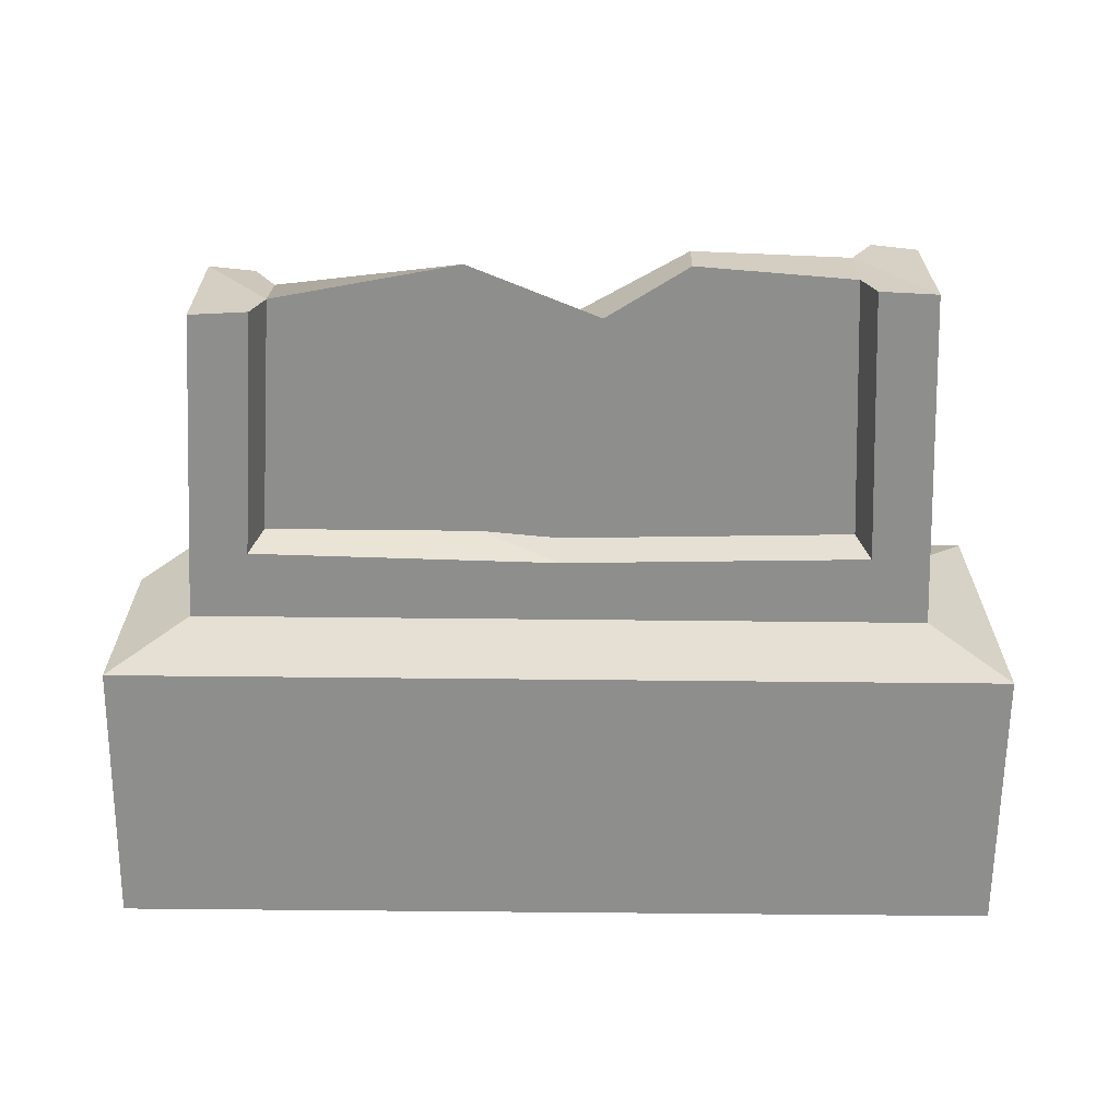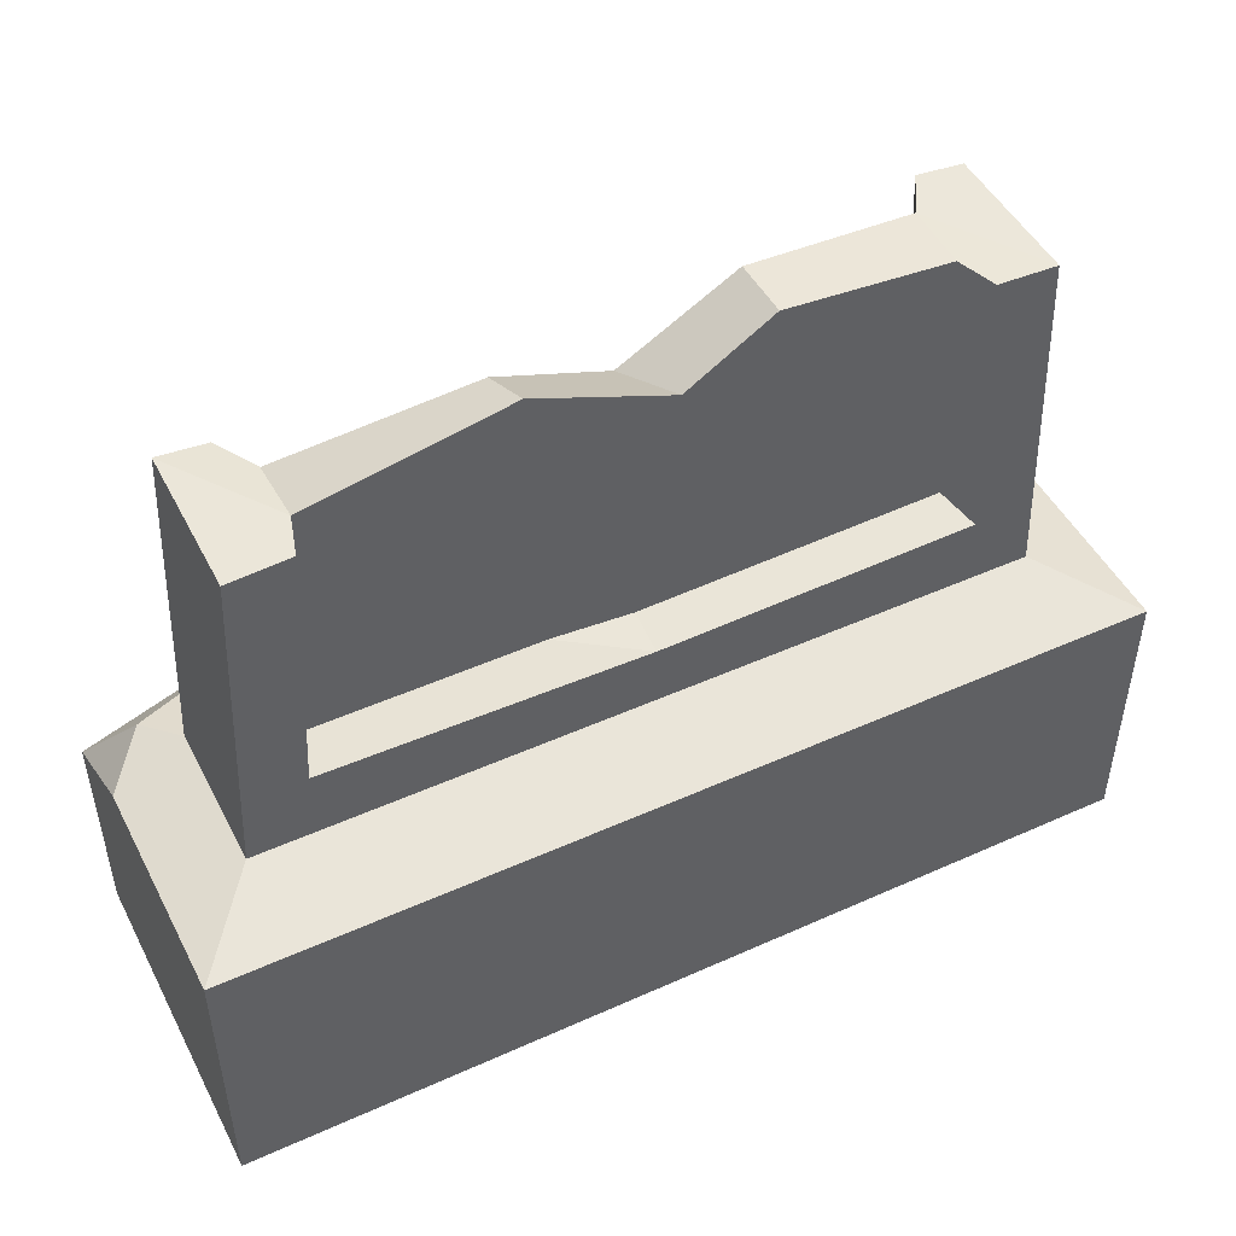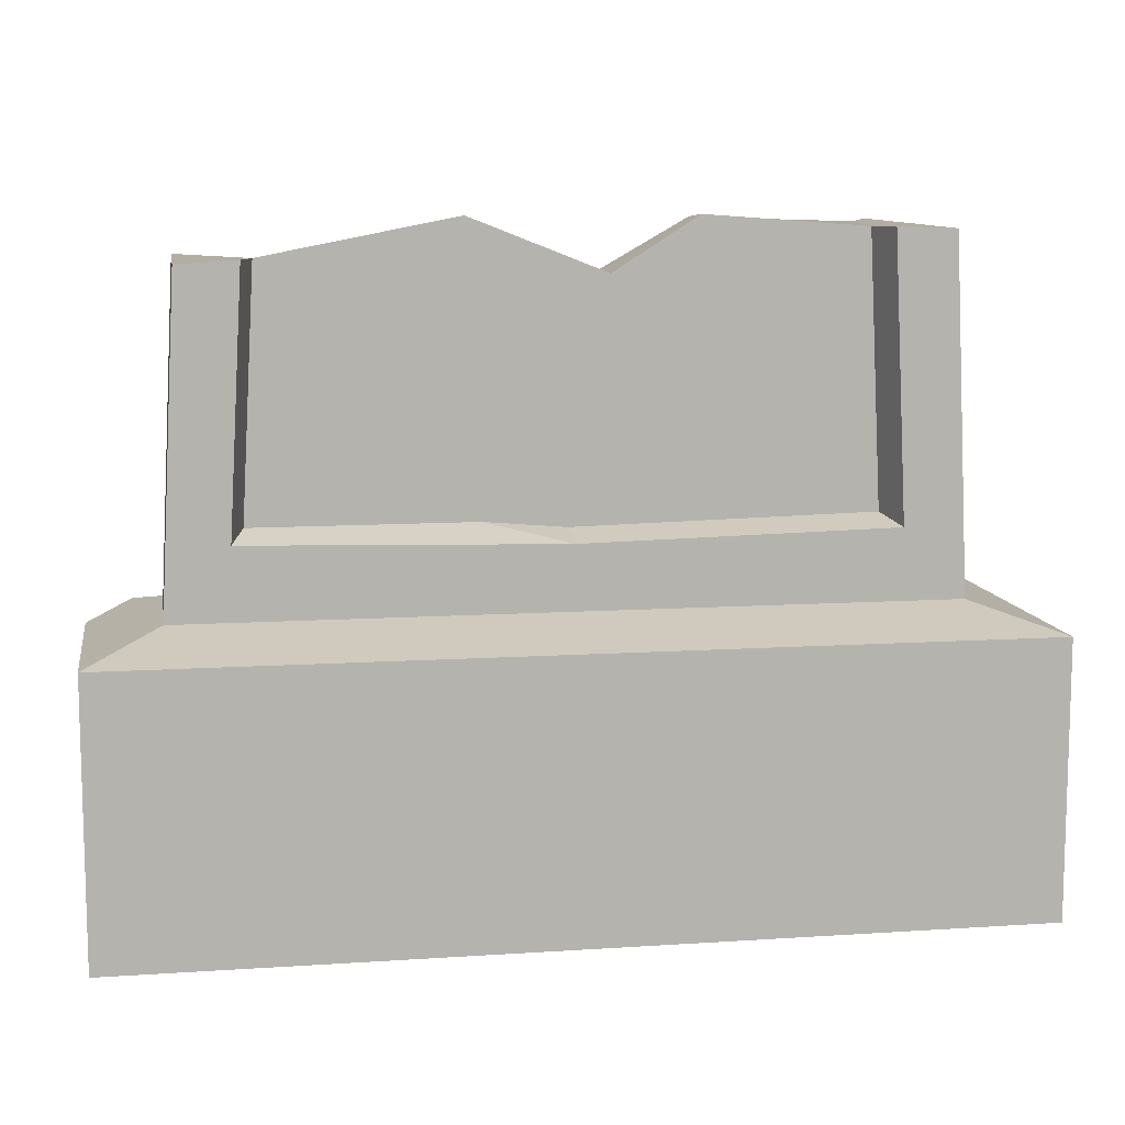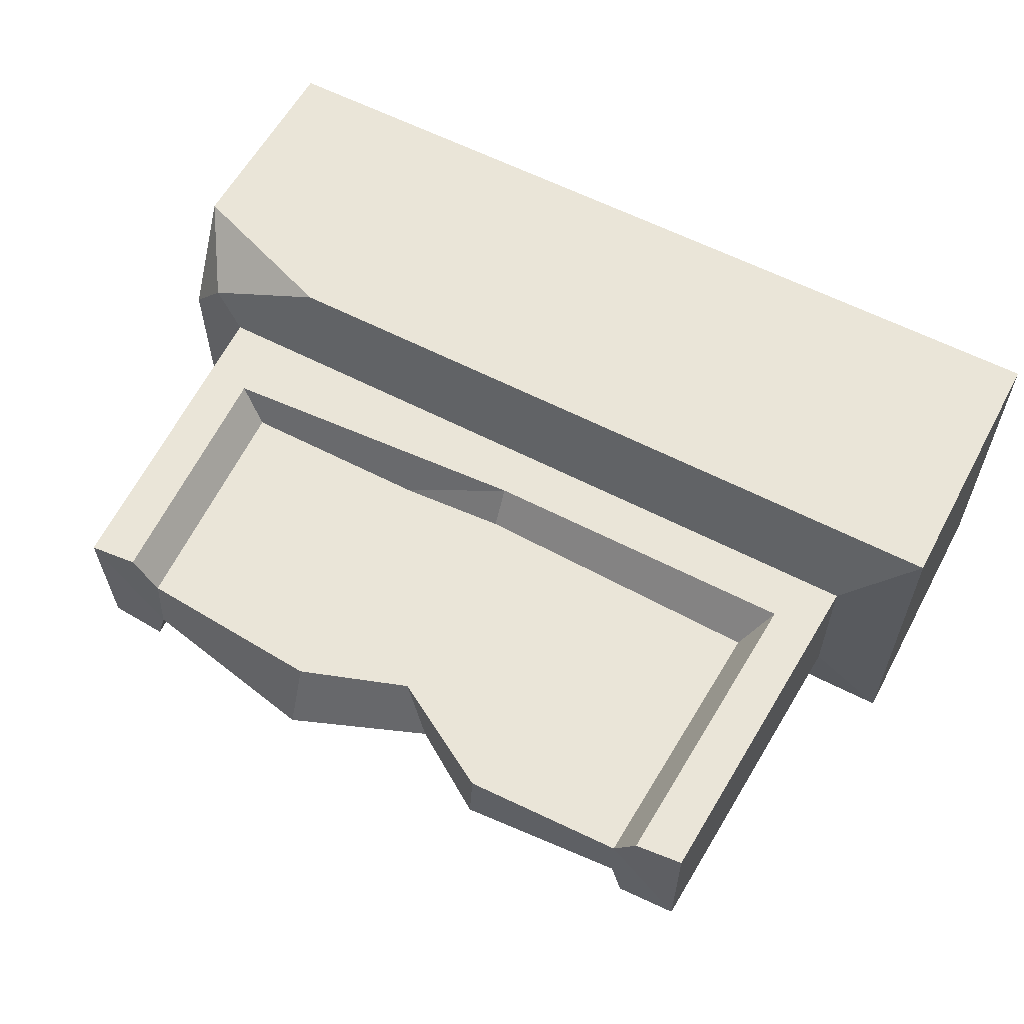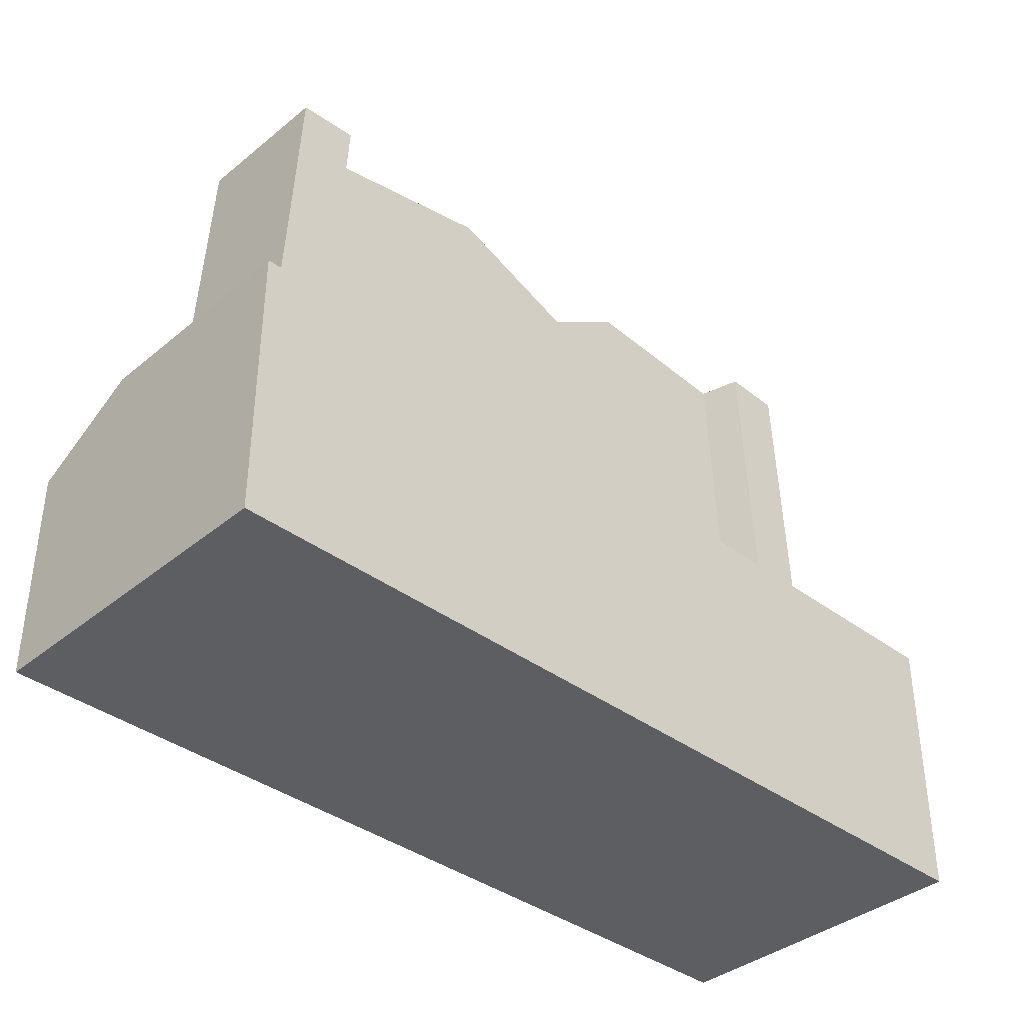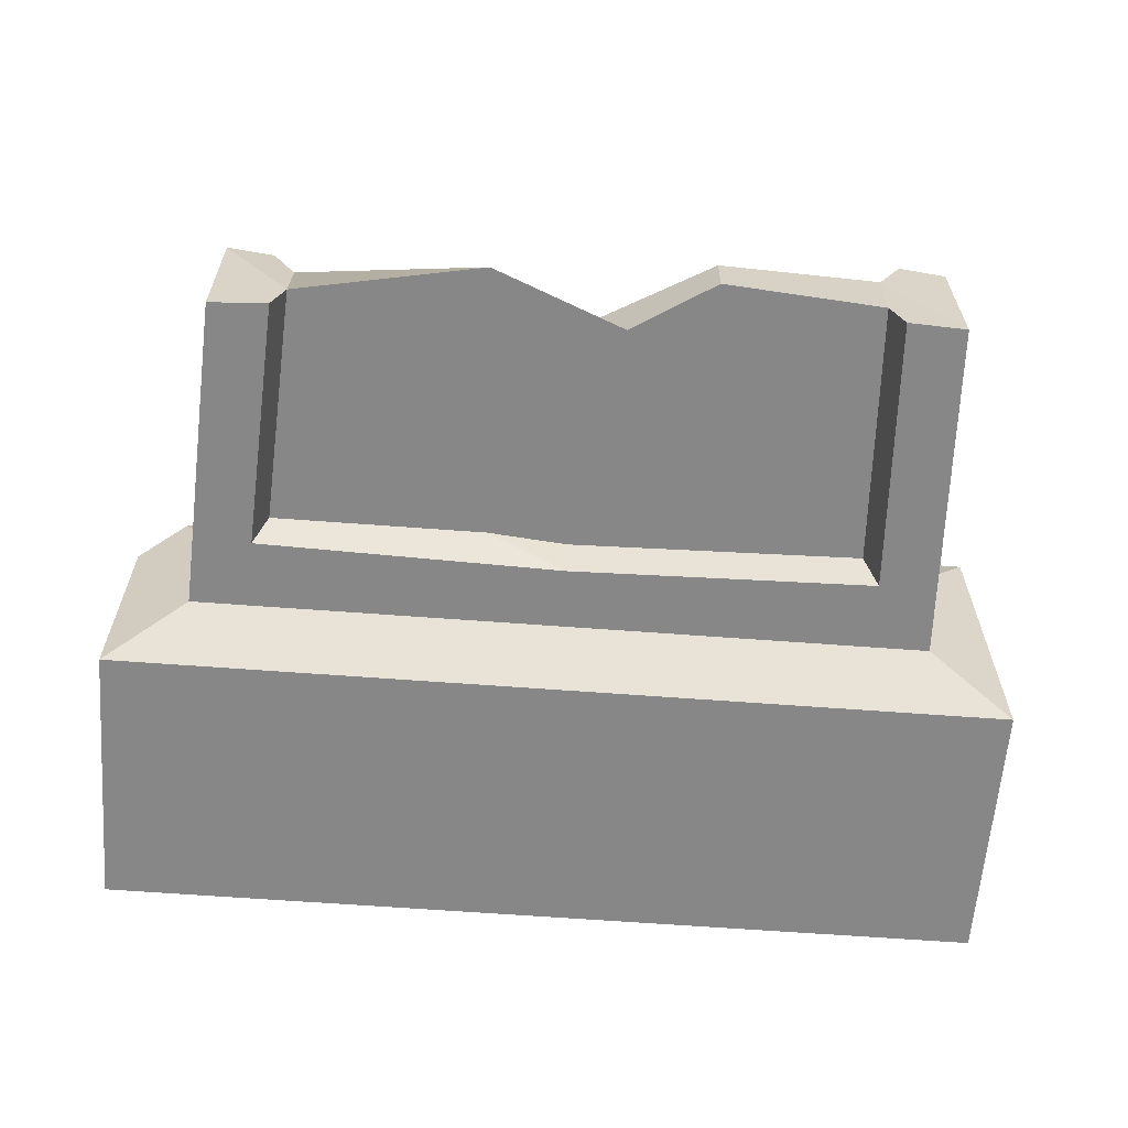
<metadata>
{"format":"obj","ext":"obj","renderer":"f3d","projection":"perspective","resolution":1024,"background":"white","views":[{"elev":-64.9,"azim":179.4,"up":"+Z"},{"elev":48.3,"azim":153.3,"up":"+Y"},{"elev":10.0,"azim":170.4,"up":"+Y"},{"elev":59.3,"azim":-151.9,"up":"+Z"},{"elev":-37.9,"azim":136.3,"up":"+Y"},{"elev":-62.4,"azim":175.6,"up":"+Z"}]}
</metadata>
<code>
v -38.13 17.85 -7.328
v -38.13 17.85 7.328
v 38.13 17.85 -7.328
v 38.13 17.85 7.328
v -8e-06 17.85 -7.328
v -8e-06 17.85 7.328
v -7e-06 24.29 -7.328
v -31.82 25.02 -7.328
v 31.82 25.02 -7.328
v -33.07 23.03 7.328
v -7e-06 23.03 7.328
v 33.07 25.02 7.328
v -7e-06 25.23 -3.239
v -30.55 25.96 -3.239
v 30.55 25.96 -3.239
v -30.55 25.96 3.239
v -7e-06 25.23 3.239
v 30.55 25.96 3.239
v -45.54 15.74 -16.49
v -45.54 15.74 16.49
v -9e-06 15.74 -16.49
v -9e-06 15.74 16.49
v 45.54 15.74 -16.49
v 41.19 16.98 11.12
v -45.54 -12.08 -16.49
v -45.54 -12.08 16.49
v -9e-06 -12.08 -16.49
v -9e-06 -12.08 16.49
v 45.54 -12.08 -16.49
v 45.54 -12.08 16.49
v -29.18 53.64 3.239
v -7.614 32.34 3.239
v -17.74 30.98 3.239
v -26.56 41.22 3.239
v 10.82 25.96 3.239
v 29.18 50.17 3.239
v 24.44 30.77 3.239
v -29.18 53.38 -3.239
v -20.7 33.03 -3.239
v 8.266 25.96 -3.239
v 29.18 50.8 -3.239
v 13.27 32.57 -3.239
v 22.83 34.09 -3.239
v 25.26 50.24 -3.239
v 31.59 50.33 7.328
v 36.42 50.79 7.328
v 36.42 50.48 -7.328
v 30.4 50.84 -7.328
v -30.4 53.53 -7.328
v -36.42 53.26 -7.328
v -36.42 53.29 7.328
v -31.59 53.79 7.328
v 45.54 15.74 5.565
v 28.83 15.74 16.49
v 45.54 9.635 16.49
v -12.84 54.17 3.239
v 9.85 51.48 3.239
v -12.65 54.6 -3.239
v 9.73 54.57 -3.239
v -1.25 47.56 3.239
v -4.045 49.13 -3.239
f 40 42 43 15
f 16 33 34
f 26 25 27 28
f 28 27 29 30
f 5 1 8 7
f 3 5 7 9
f 2 6 11 10
f 6 4 12 11
f 7 8 14 13
f 40 7 13
f 10 11 17 16
f 11 12 18 35
f 2 1 19 20
f 1 5 21 19
f 6 2 20 22
f 5 3 23 21
f 3 4 24 53 23
f 4 6 22 54 24
f 20 19 25 26
f 19 21 27 25
f 22 20 26 28
f 21 23 29 27
f 23 53 55 30 29
f 24 54 55
f 18 37 35
f 14 39 13
f 61 39 38 58
f 15 43 44 41
f 38 39 14
f 17 32 33
f 17 33 16
f 36 37 18
f 34 33 32 31
f 36 32 17 35 37
f 61 42 39
f 39 42 40 13
f 16 34 31
f 31 32 60 56
f 12 45 36 18
f 4 46 45 12
f 47 46 4 3
f 48 47 3 9
f 41 48 9 15
f 8 49 38 14
f 1 50 49 8
f 51 50 1 2
f 52 51 2 10
f 31 52 10 16
f 11 35 17
f 9 7 40 15
f 55 53 24
f 55 54 22 28 30
f 31 50 51 52
f 57 59 61 60
f 41 46 47 48
f 36 41 59 57
f 56 58 38 31
f 60 61 58 56
f 60 32 36 57
f 44 61 59 41
f 44 43 42 61
f 36 45 46 41
f 31 38 49 50

</code>
